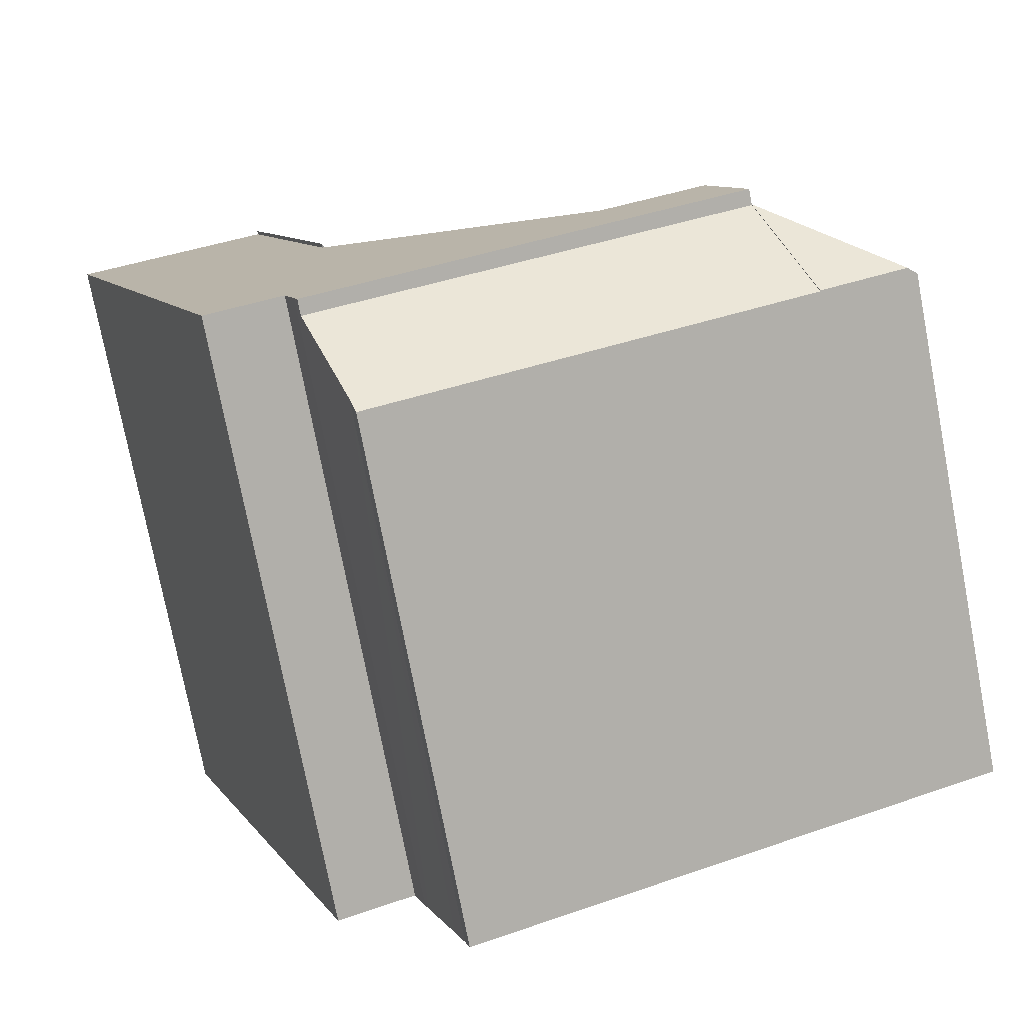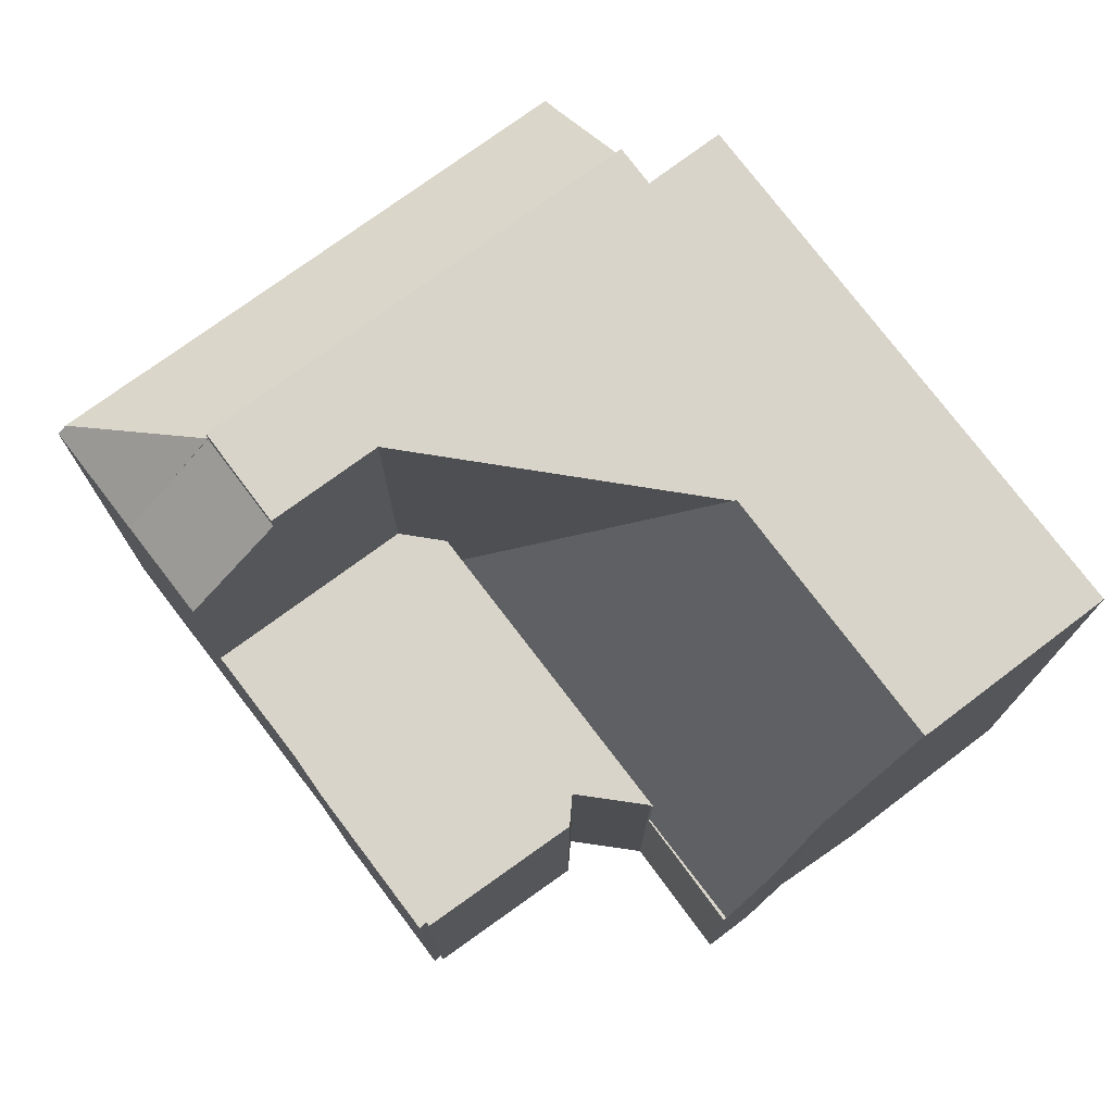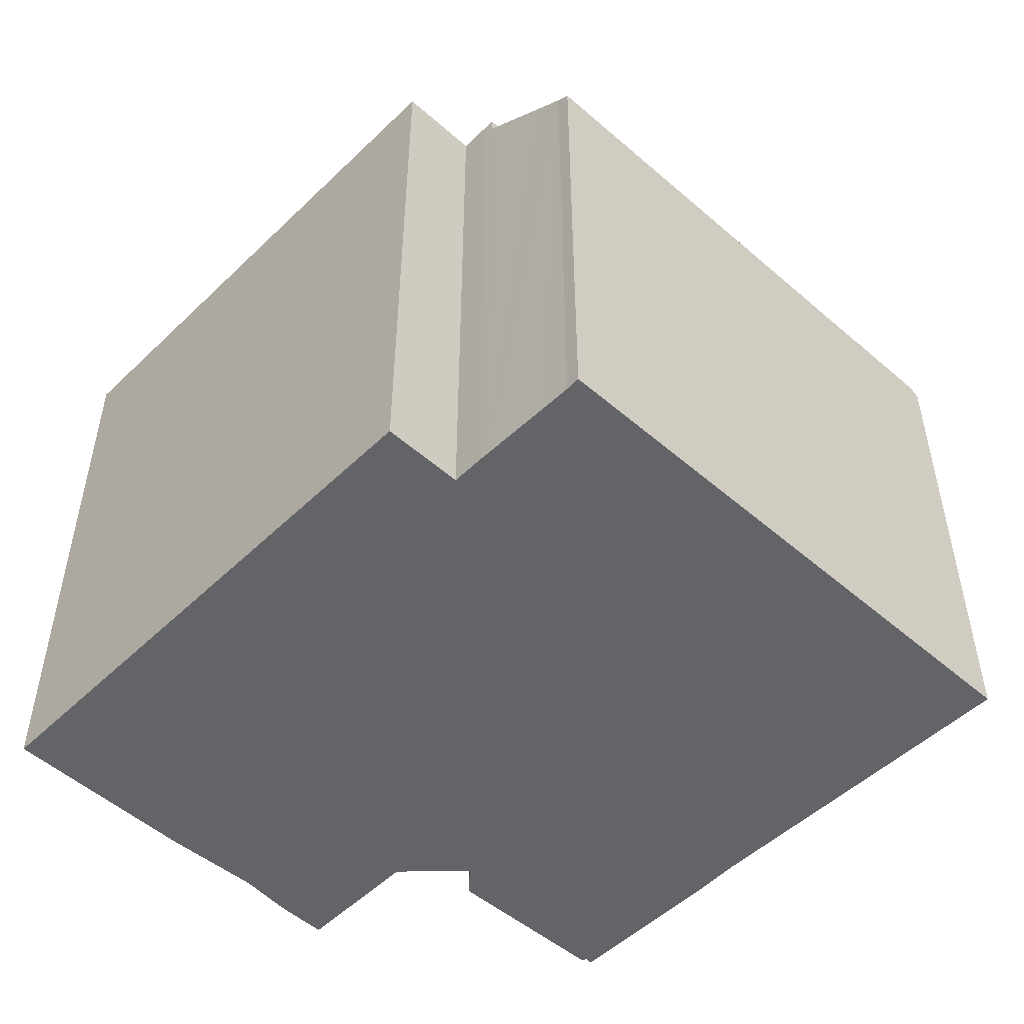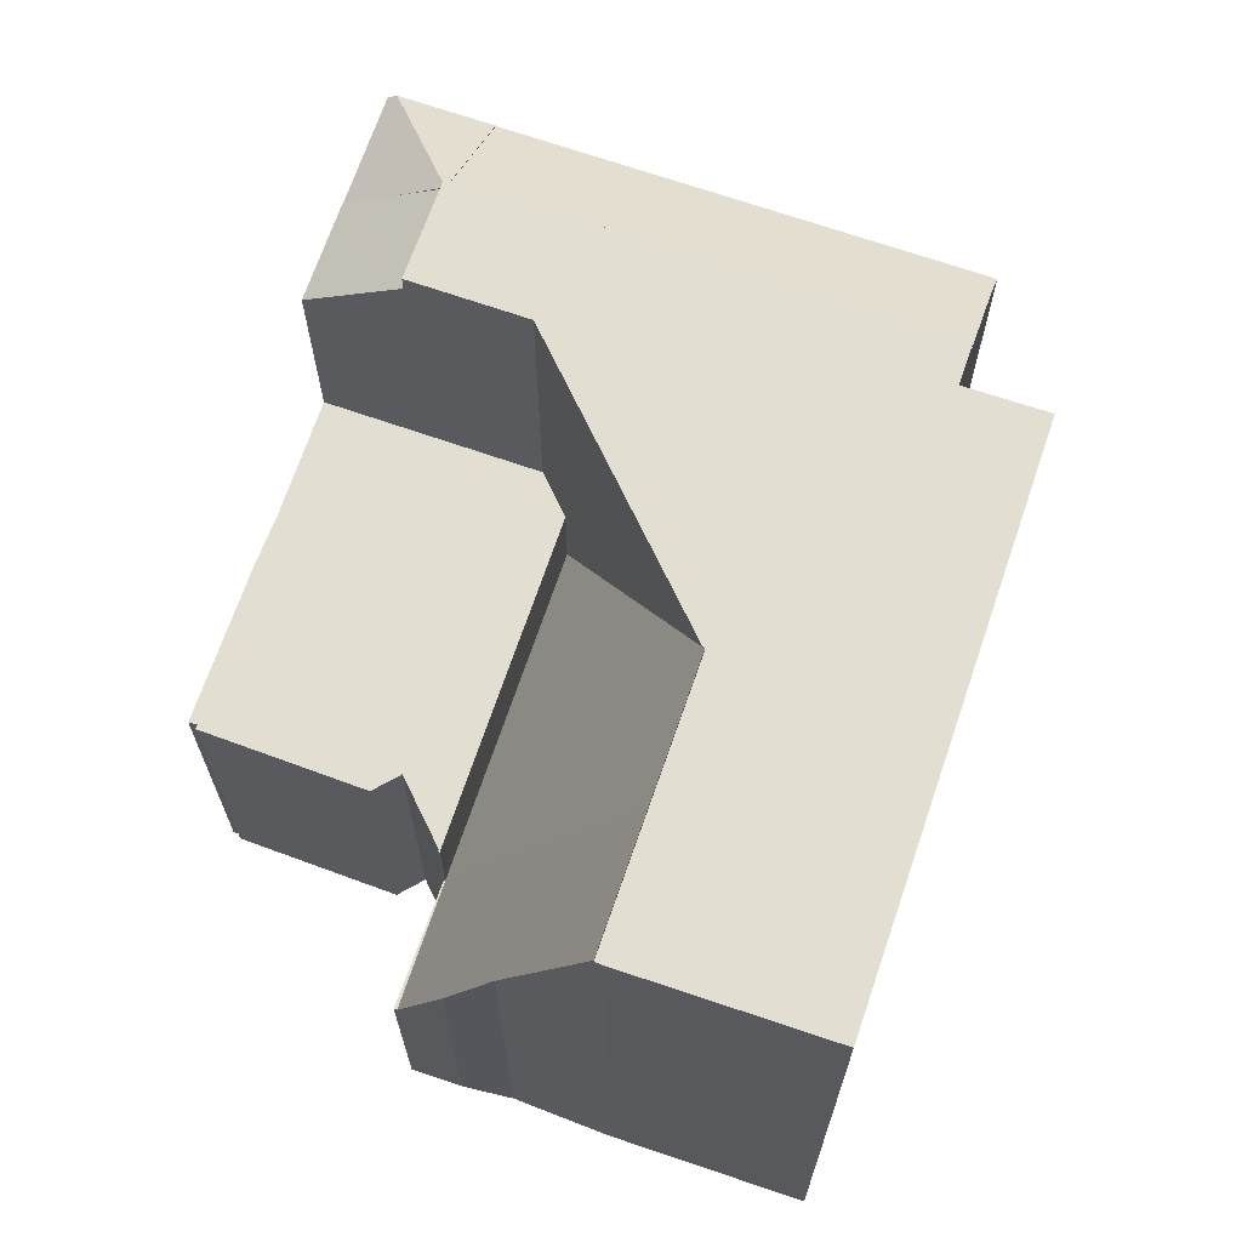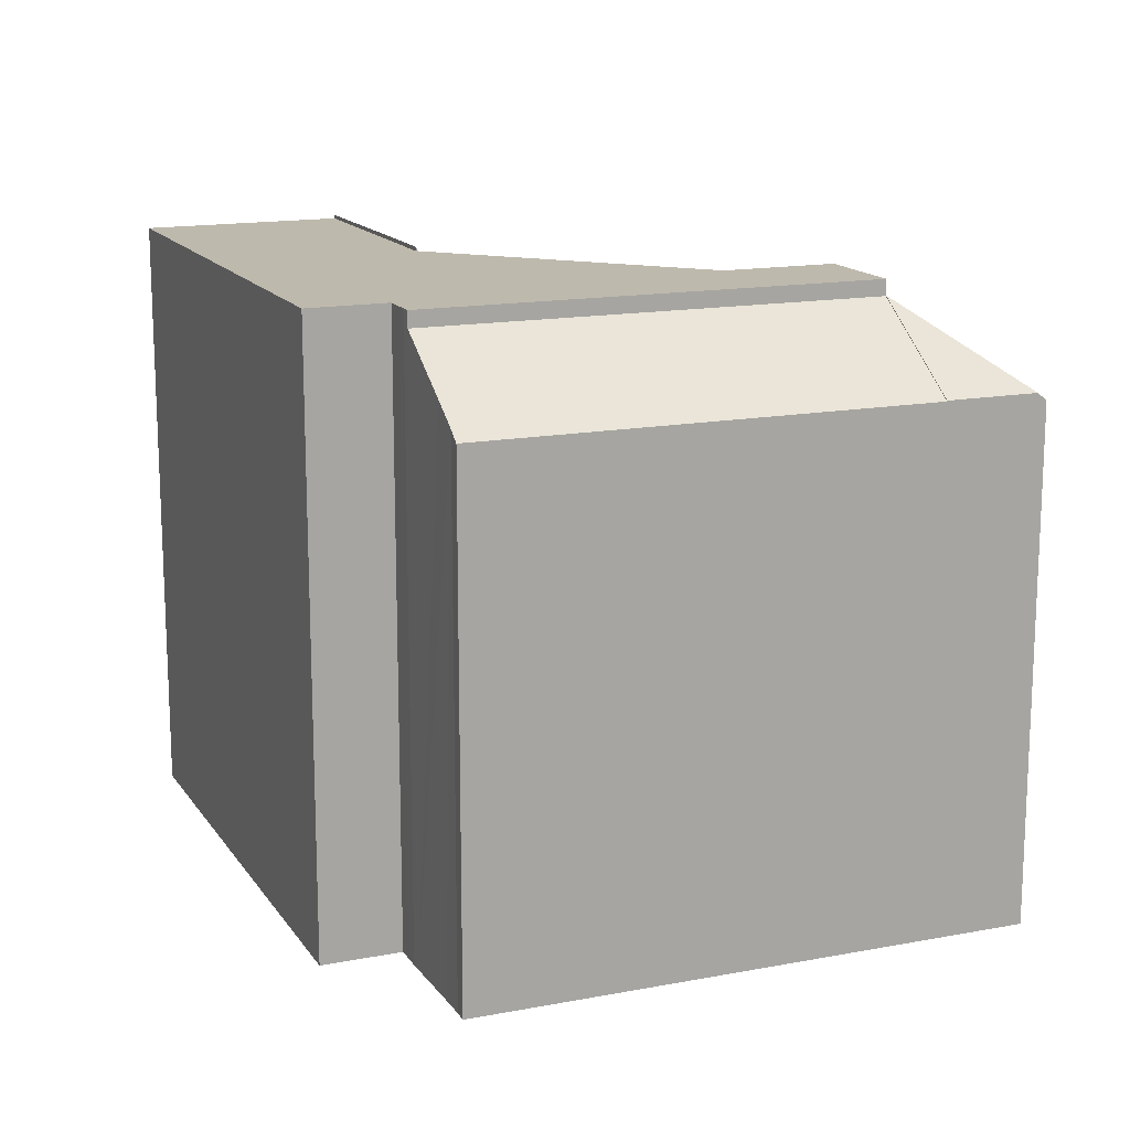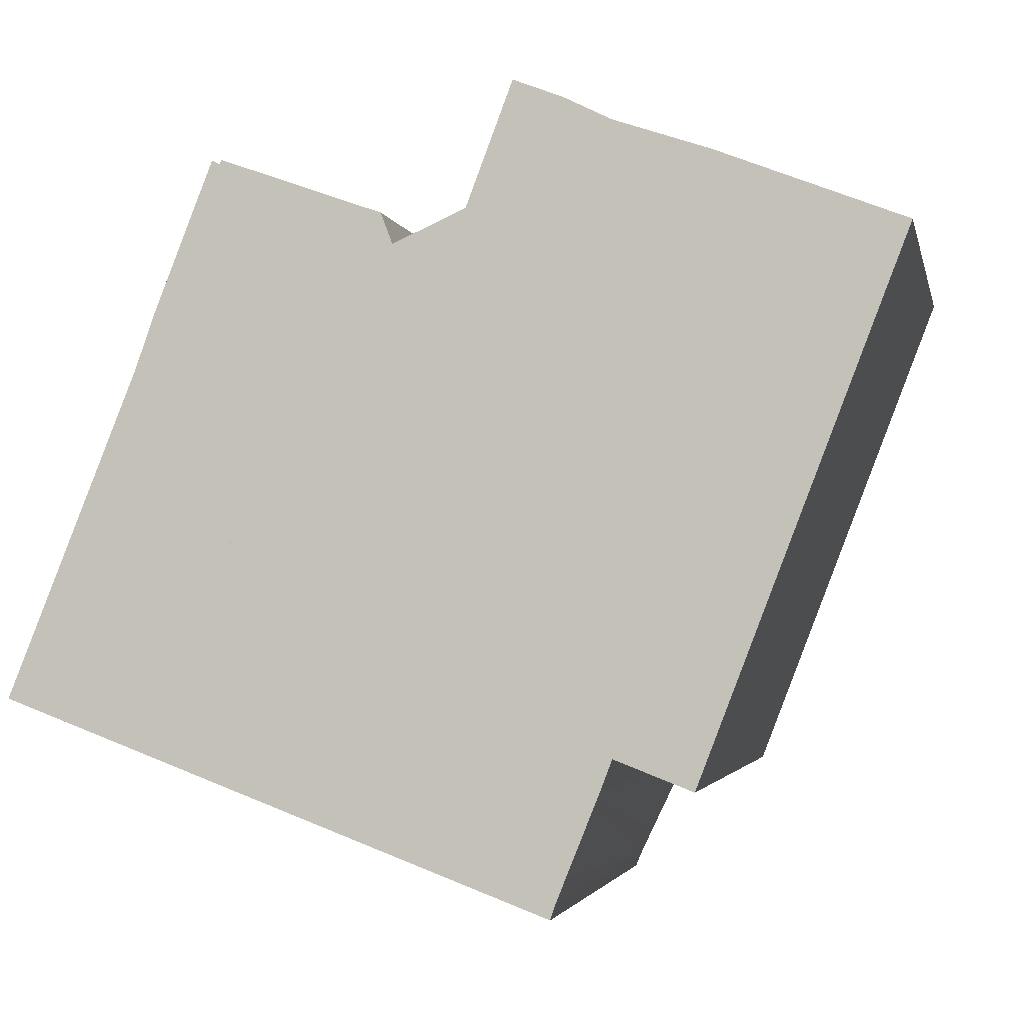
<metadata>
{"format":"obj","ext":"obj","renderer":"f3d","projection":"perspective","resolution":1024,"background":"white","views":[{"elev":-76.0,"azim":-169.1,"up":"+Z"},{"elev":75.2,"azim":-15.8,"up":"+Y"},{"elev":-51.3,"azim":157.3,"up":"+Y"},{"elev":67.8,"azim":40.0,"up":"+Y"},{"elev":15.2,"azim":178.6,"up":"+Y"},{"elev":-2.7,"azim":11.7,"up":"+Z"}]}
</metadata>
<code>
v  4.943 12.32 12.32
v  3.371 12.32 7.775
v  3.152 12.32 7.857
v  6.805 12.32 6.487
v  11.04 12.32 4.897
v  12.8 12.32 5.713
v  14.79 12.32 16.66
v  17.53 12.32 17.88
v  17.61 12.32 17.93
v  5.581 12.32 14.16
v  17.56 12.32 17.95
v  7.864 12.32 19.99
v  8.162 12.32 19.86
v  14.35 12.32 17.83
v  8.228 12.32 20.01
v  4.943 -7.546e-16 12.32
v  5.581 -8.67e-16 14.16
v  7.864 -1.224e-15 19.99
v  17.53 -1.095e-15 17.88
v  17.56 -1.099e-15 17.95
v  3.152 -4.811e-16 7.857
v  8.162 -1.216e-15 19.86
v  8.228 -1.226e-15 20.01
v  14.79 -1.02e-15 16.66
v  14.35 -1.092e-15 17.83
v  17.61 -1.098e-15 17.93
v  12.8 -3.498e-16 5.713
v  11.04 -2.999e-16 4.897
v  6.805 -3.972e-16 6.487
v  3.371 -4.761e-16 7.775
v  0.051 19.84 0.127
v  0.271 20.08 -0.102
v  0 19.84 1.215e-15
v  1.677 19.86 4.18
v  1.92 20.08 4.089
v  0.346 20.15 -0.13
v  3.494 21.48 3.498
v  5.382 23.15 2.79
v  3.764 20.15 -1.413
v  3.764 8.652e-17 -1.413
v  0.346 7.96e-18 -0.13
v  0 0 0
v  0.271 6.246e-18 -0.102
v  1.677 -2.56e-16 4.18
v  0.051 -7.777e-18 0.127
v  5.382 -1.708e-16 2.79
v  1.92 -2.504e-16 4.089
v  3.494 -2.142e-16 3.498
v  19.4 9.027 22.47
v  22.92 16.88 20.91
v  18.52 9.009 20.25
v  21.15 12.87 21.79
v  17.61 9.009 17.93
v  22.36 23.74 10.13
v  12.8 9.009 5.713
v  22.46 23.9 10.18
v  24.42 23.9 15.28
v  26.17 23.88 19.81
v  19.28 9.009 22.52
v  17.56 9.009 17.95
v  19.4 9.009 22.47
v  21.15 -1.334e-15 21.79
v  19.28 -1.379e-15 22.52
v  19.4 -1.376e-15 22.47
v  26.17 -1.213e-15 19.81
v  22.92 -1.28e-15 20.91
v  22.46 -6.233e-16 10.18
v  24.42 -9.353e-16 15.28
v  22.36 -6.204e-16 10.13
v  6.805 23.09 6.487
v  5.382 23.1 2.79
v  1.92 20.12 4.089
v  1.677 19.92 4.18
v  1.798 19.92 4.482
v  3.152 19.95 7.857
v  3.371 20.14 7.775
v  1.798 -2.744e-16 4.482
v  22.29 23.12 -3.556
v  3.764 20.12 -1.413
v  5.382 23.12 2.79
v  21.22 21.22 -6.204
v  20.82 20.49 -7.22
v  20.67 20.18 -7.654
v  20.64 20.12 -7.745
v  22.29 2.177e-16 -3.556
v  21.22 3.799e-16 -6.204
v  20.82 4.421e-16 -7.22
v  20.64 4.742e-16 -7.745
v  20.67 4.687e-16 -7.654
v  6.805 23.74 6.487
v  22.29 23.74 -3.556
v  5.382 23.74 2.79
v  11.04 23.74 4.897
v  12.8 23.74 5.713
v  22.45 23.74 -3.182
v  22.89 23.74 -2.007
v  25.83 23.74 -3.148
v  26.67 23.74 -0.969
v  31.82 23.74 12.39
v  22.46 23.74 10.18
v  24.42 23.74 15.28
v  26.17 23.74 19.81
v  26.51 23.74 19.7
v  33.57 23.74 16.94
v  26.51 -1.206e-15 19.7
v  33.57 -1.037e-15 16.94
v  26.67 5.933e-17 -0.969
v  25.83 1.928e-16 -3.148
v  31.82 -7.587e-16 12.39
v  22.89 1.229e-16 -2.007
v  22.45 1.948e-16 -3.182
g defaultobject
f 1 2 3
f 2 1 4
f 4 1 5
f 5 1 6
f 6 1 7
f 6 7 8
f 6 8 9
f 7 1 10
f 9 8 11
f 12 7 10
f 7 12 13
f 13 14 7
f 14 13 15
f 16 10 1
f 10 16 17
f 17 12 10
f 12 17 18
f 19 11 8
f 11 19 20
f 21 1 3
f 1 21 16
f 18 13 12
f 13 18 22
f 22 15 13
f 15 22 23
f 24 8 7
f 8 24 19
f 23 14 15
f 14 23 25
f 20 9 11
f 9 20 26
f 25 7 14
f 7 25 24
f 26 6 9
f 6 26 27
f 27 5 6
f 5 27 28
f 28 4 5
f 4 28 2
f 2 28 3
f 3 28 21
f 21 28 29
f 21 29 30
f 26 19 27
f 19 26 20
f 27 19 24
f 27 24 28
f 28 24 25
f 28 25 23
f 28 23 29
f 29 23 30
f 30 23 22
f 30 22 18
f 30 18 17
f 30 17 16
f 30 16 21
f 31 32 33
f 32 31 34
f 32 34 35
f 32 35 36
f 36 35 37
f 36 37 38
f 36 38 39
f 40 36 39
f 36 40 32
f 32 40 33
f 33 40 41
f 33 41 42
f 42 41 43
f 42 31 33
f 31 42 34
f 34 42 44
f 44 42 45
f 37 46 38
f 46 37 35
f 46 35 34
f 46 34 47
f 47 34 44
f 46 47 48
f 46 39 38
f 39 46 40
f 45 47 44
f 47 45 48
f 48 45 42
f 48 42 43
f 48 43 41
f 48 41 46
f 46 41 40
f 49 50 51
f 50 49 52
f 53 54 55
f 54 53 56
f 56 53 57
f 57 53 51
f 57 51 58
f 58 51 50
f 59 53 60
f 53 59 51
f 51 59 61
f 49 62 52
f 62 49 59
f 62 59 63
f 62 63 64
f 50 65 58
f 65 50 66
f 52 66 50
f 66 52 62
f 65 57 58
f 57 65 56
f 56 65 67
f 67 65 68
f 67 54 56
f 54 67 55
f 55 67 27
f 27 67 69
f 27 53 55
f 53 27 26
f 20 59 60
f 59 20 63
f 26 60 53
f 60 26 20
f 68 69 67
f 69 68 27
f 27 68 26
f 26 68 65
f 26 65 66
f 26 66 62
f 26 62 20
f 20 62 64
f 20 64 63
f 37 70 71
f 70 37 72
f 70 72 73
f 70 73 74
f 70 74 75
f 70 75 76
f 76 29 70
f 29 76 75
f 29 75 30
f 30 75 21
f 70 46 71
f 46 70 29
f 46 37 71
f 37 46 72
f 72 46 73
f 73 46 48
f 73 48 44
f 44 48 47
f 44 74 73
f 74 44 75
f 75 44 21
f 21 44 77
f 30 46 29
f 46 30 21
f 46 21 77
f 46 77 47
f 47 77 44
f 46 47 48
f 78 79 80
f 79 78 81
f 79 81 82
f 79 82 83
f 79 83 84
f 85 81 78
f 81 85 82
f 82 85 86
f 82 86 87
f 87 83 82
f 83 87 84
f 84 87 88
f 88 87 89
f 88 79 84
f 79 88 40
f 79 46 80
f 46 79 40
f 46 78 80
f 78 46 85
f 89 40 88
f 40 89 87
f 40 87 86
f 40 86 85
f 40 85 46
f 90 91 92
f 91 90 93
f 91 93 94
f 91 94 54
f 91 54 95
f 95 54 96
f 96 54 97
f 97 54 98
f 98 54 99
f 99 54 100
f 99 100 101
f 99 101 102
f 99 102 103
f 99 103 104
f 67 101 100
f 101 67 102
f 102 67 65
f 65 67 68
f 46 90 92
f 90 46 29
f 65 103 102
f 103 65 105
f 105 104 103
f 104 105 106
f 29 93 90
f 93 29 28
f 106 99 104
f 99 106 98
f 98 106 97
f 97 106 107
f 97 107 108
f 107 106 109
f 110 95 96
f 95 110 111
f 111 91 95
f 91 111 85
f 108 96 97
f 96 108 110
f 85 92 91
f 92 85 46
f 28 94 93
f 94 28 54
f 54 28 100
f 100 28 27
f 100 27 67
f 67 27 69
f 85 29 46
f 29 85 111
f 29 111 110
f 29 110 28
f 28 110 27
f 27 110 108
f 27 108 107
f 27 107 69
f 69 107 109
f 69 109 67
f 67 109 68
f 68 109 65
f 65 109 106
f 65 106 105

</code>
